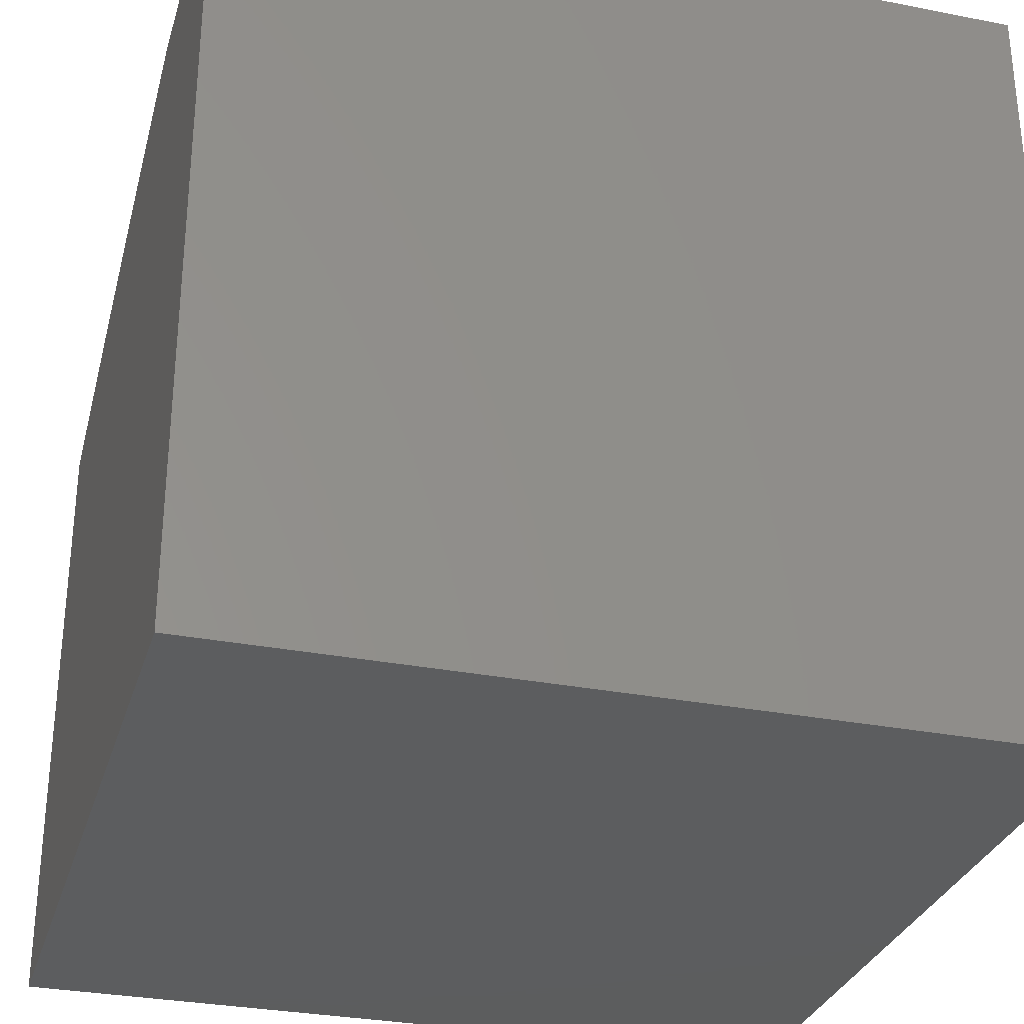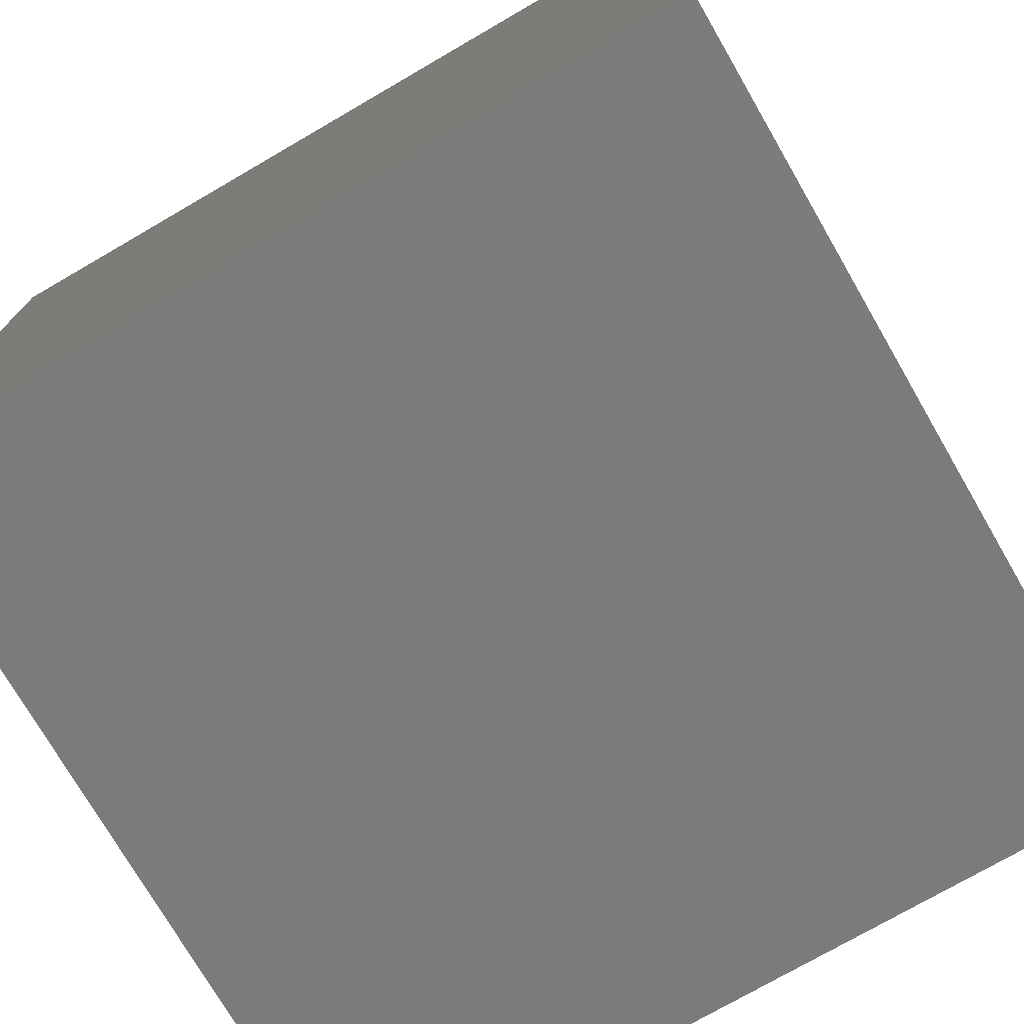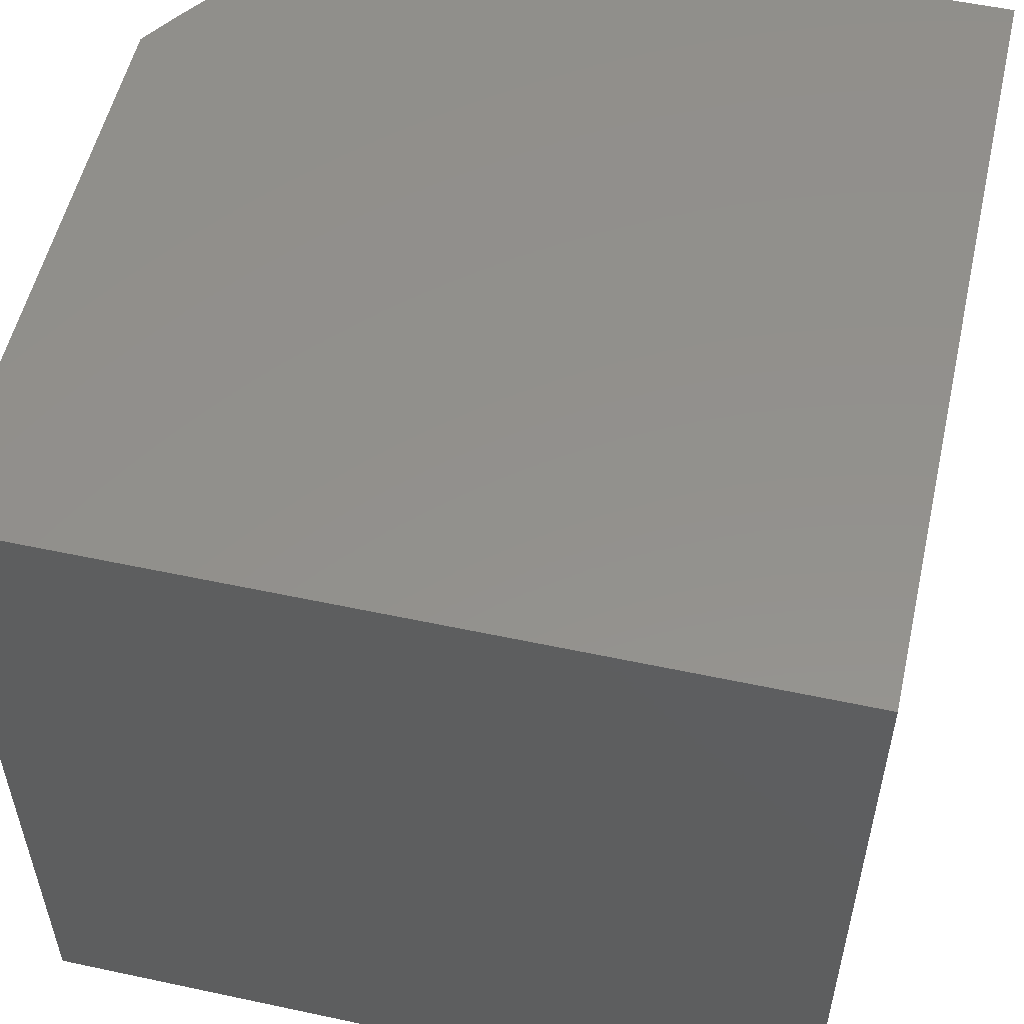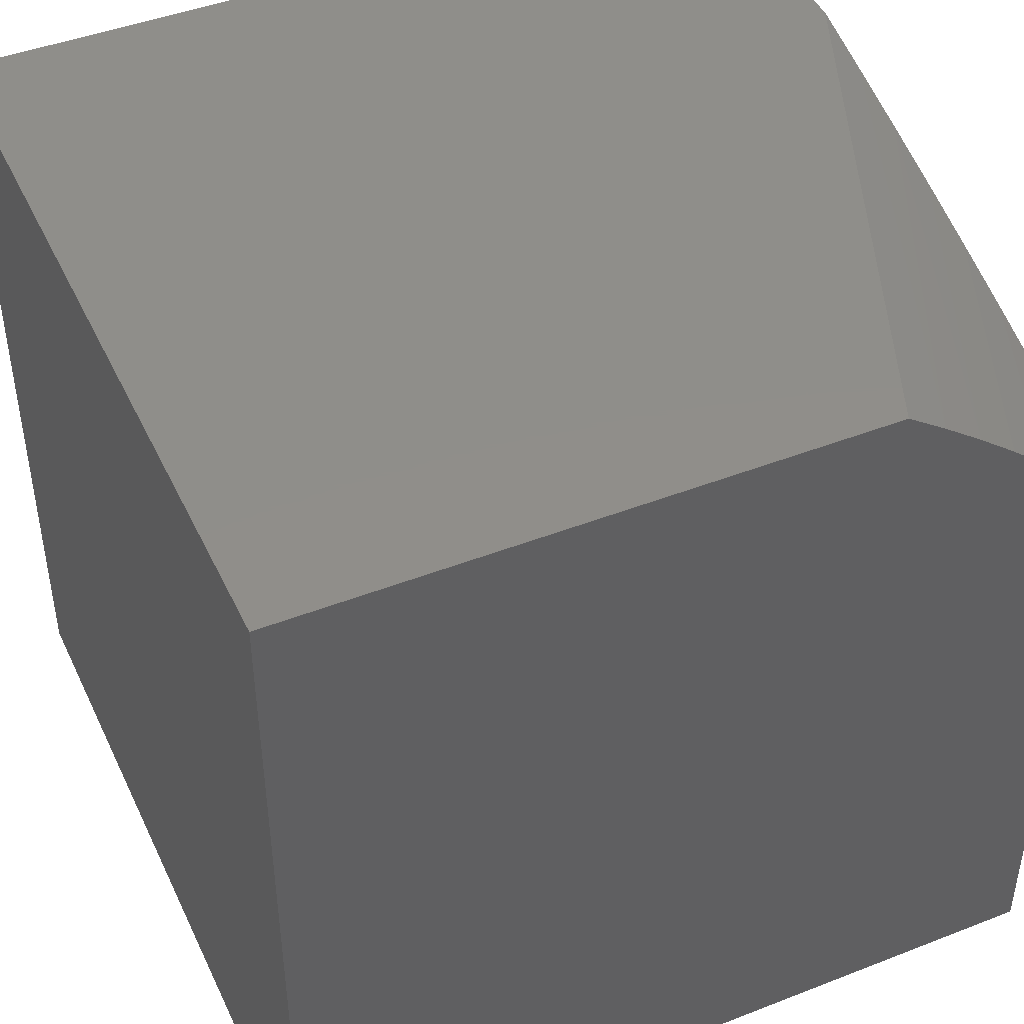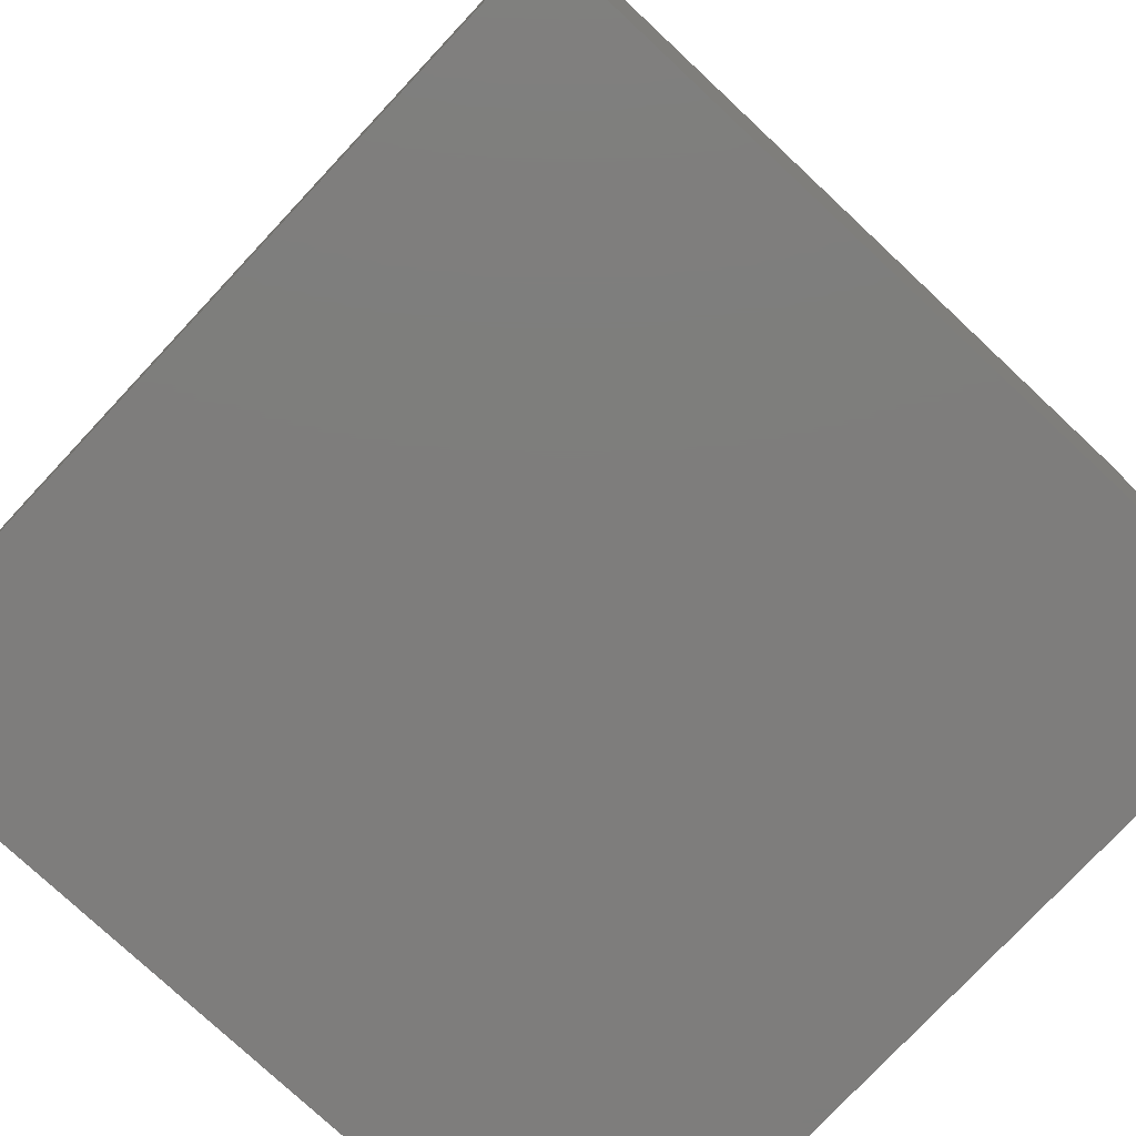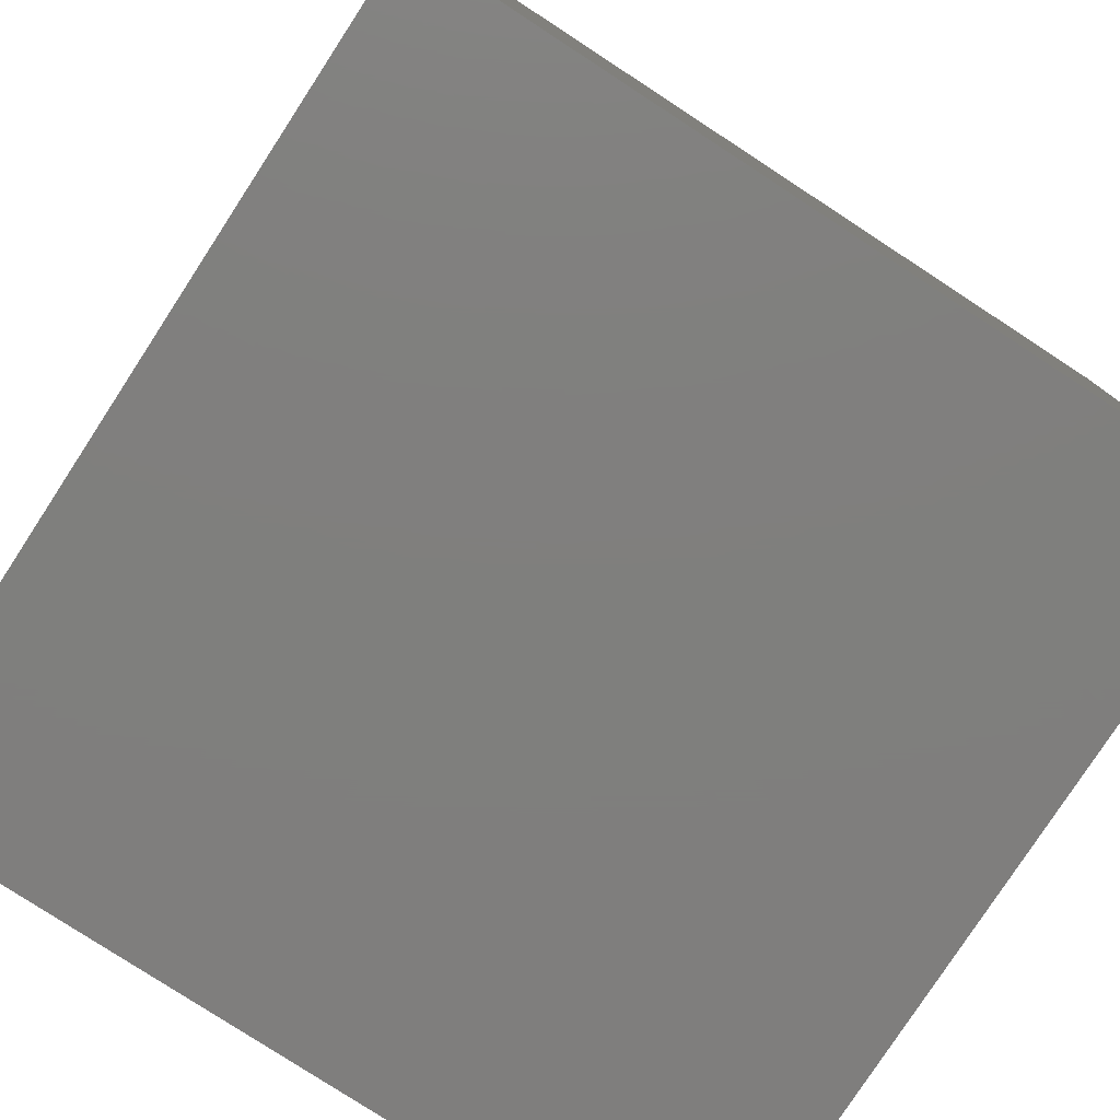
<metadata>
{"format":"stl","ext":"stl","renderer":"f3d","projection":"perspective","resolution":1024,"background":"white","views":[{"elev":-30.6,"azim":-15.8,"up":"+Z"},{"elev":-74.9,"azim":-149.9,"up":"+Y"},{"elev":54.4,"azim":102.8,"up":"+Y"},{"elev":45.0,"azim":155.7,"up":"+Z"},{"elev":-77.2,"azim":46.9,"up":"+Z"},{"elev":-79.0,"azim":56.9,"up":"+Y"}]}
</metadata>
<code>
# stl→obj: 22 verts, 40 faces
v 12 32.32 2
v 12.28 33 2
v 12 32.41 1.975
v 12.23 33 1.967
v 12 32.5 1.95
v 12.18 33 1.932
v 12 32.59 1.923
v 12.13 33 1.896
v 12 32.67 1.896
v 12 32.76 1.869
v 12.09 33 1.86
v 12 32.84 1.841
v 12.04 33 1.821
v 12 32.92 1.812
v 12 33 1.782
v 12 33 1
v 13 33 1
v 13 33 2
v 13 32 2
v 12 32 2
v 13 32 1
v 12 32 1
f 1 2 3
f 3 2 4
f 3 4 5
f 5 4 6
f 5 6 7
f 7 6 8
f 7 8 9
f 9 8 10
f 10 8 11
f 10 11 12
f 12 11 13
f 12 13 14
f 14 13 15
f 15 13 16
f 16 13 11
f 16 11 17
f 17 11 8
f 17 8 6
f 6 4 17
f 17 4 2
f 17 2 18
f 18 2 19
f 19 2 1
f 19 1 20
f 21 22 17
f 17 22 16
f 20 22 19
f 19 22 21
f 20 1 22
f 22 1 3
f 22 3 5
f 5 7 22
f 22 7 9
f 22 9 16
f 16 9 10
f 16 10 12
f 12 14 16
f 16 14 15
f 19 21 18
f 18 21 17

</code>
